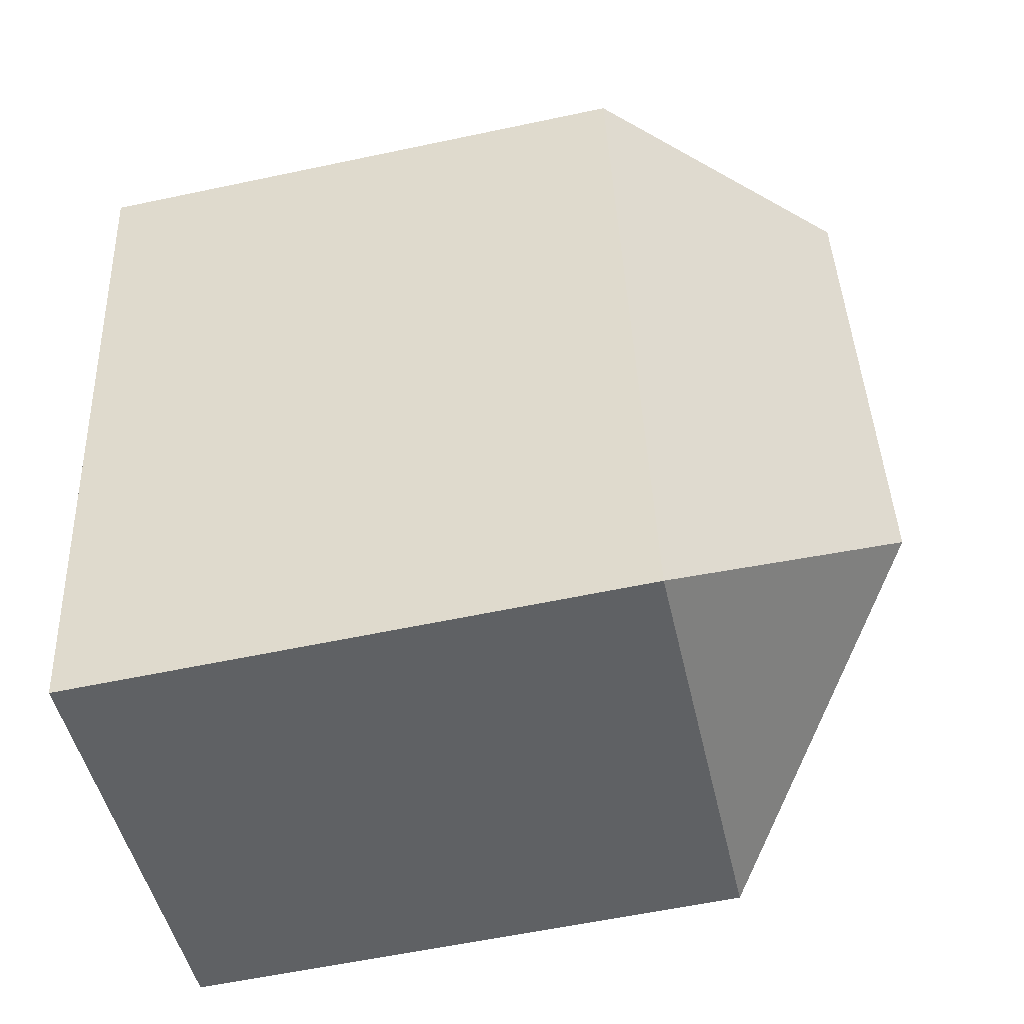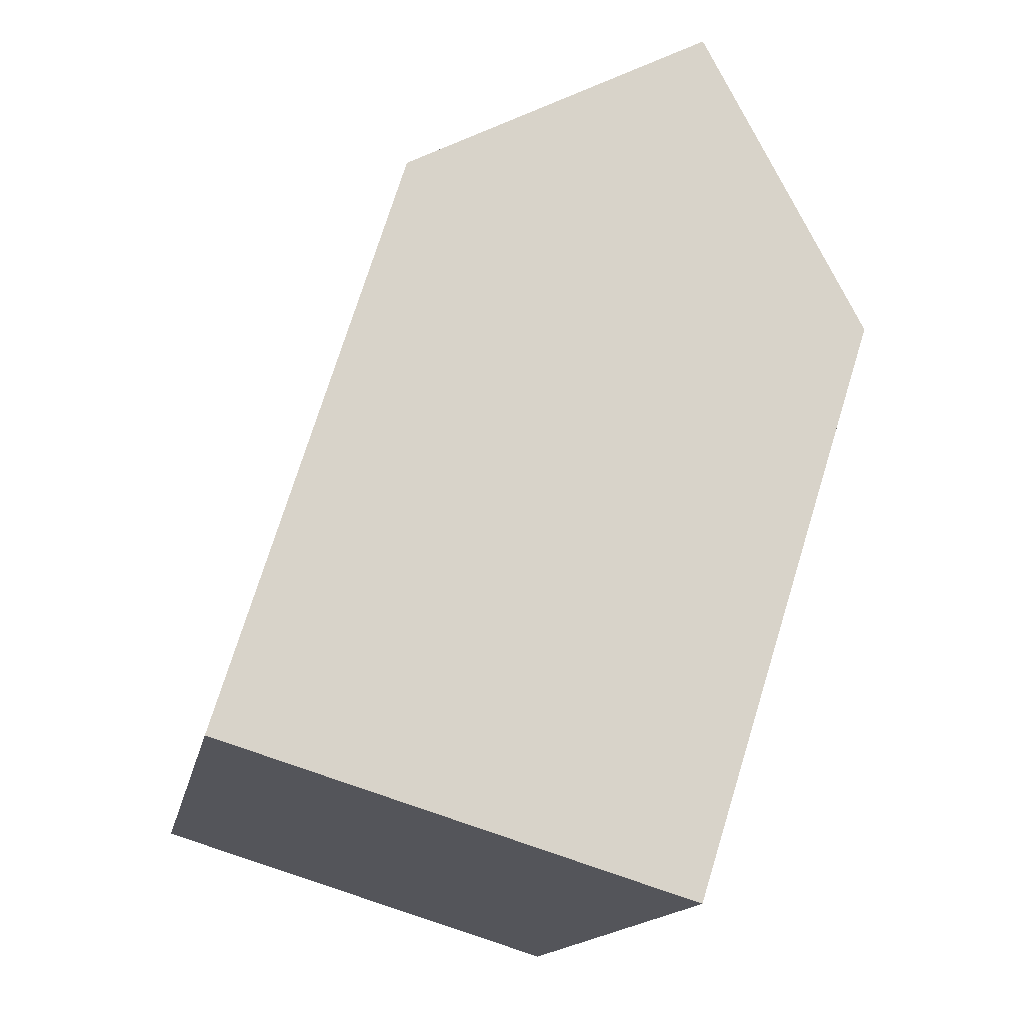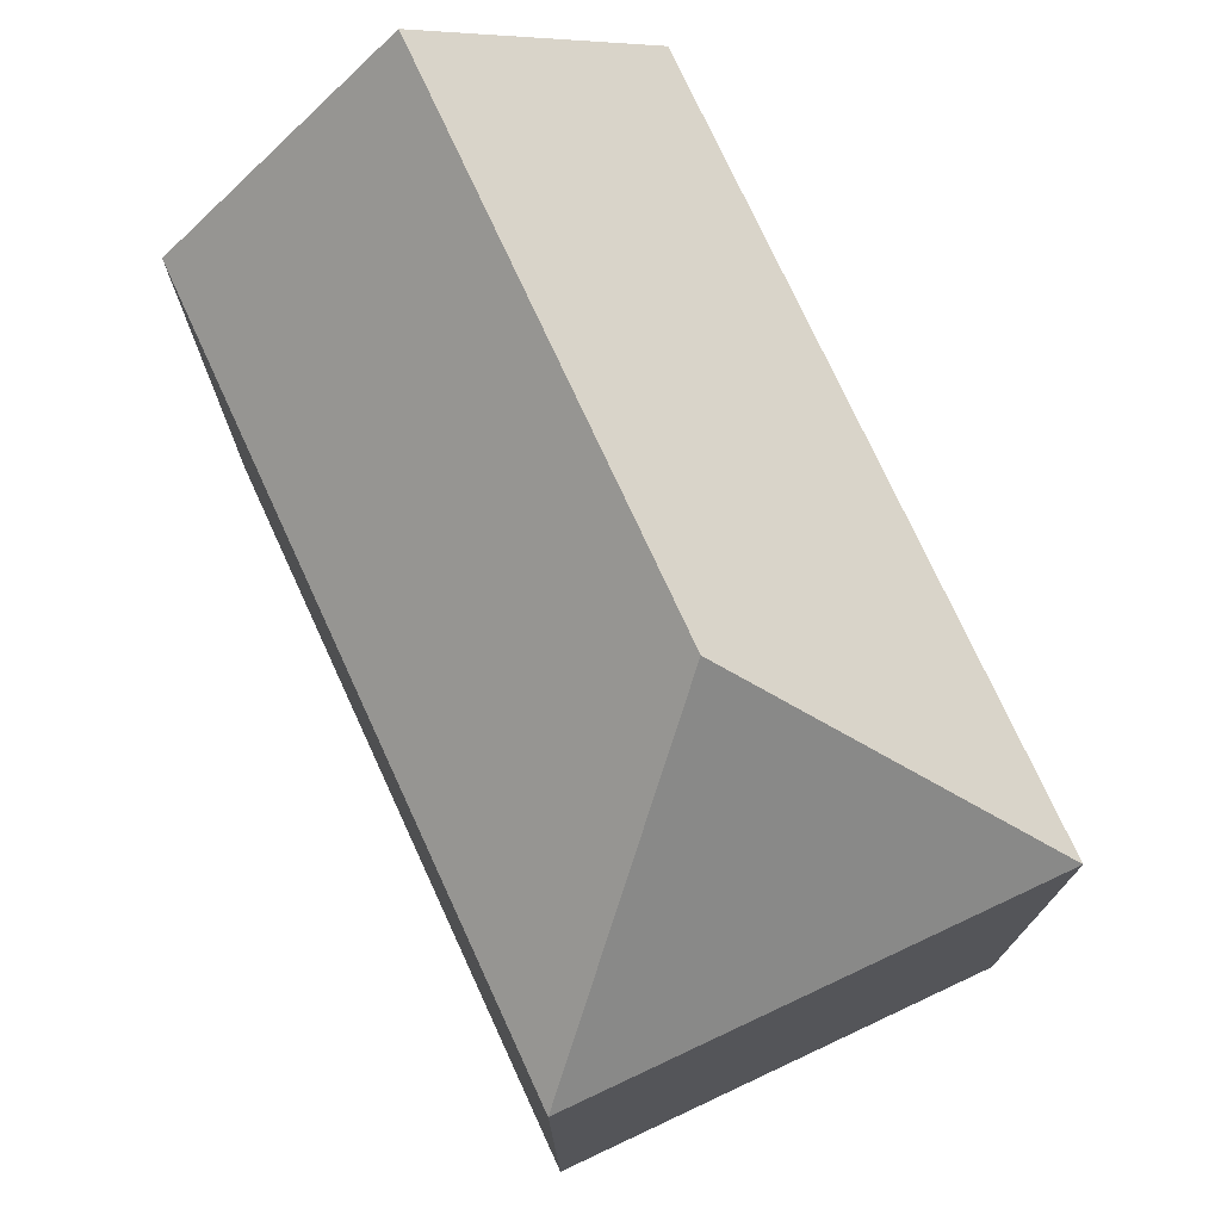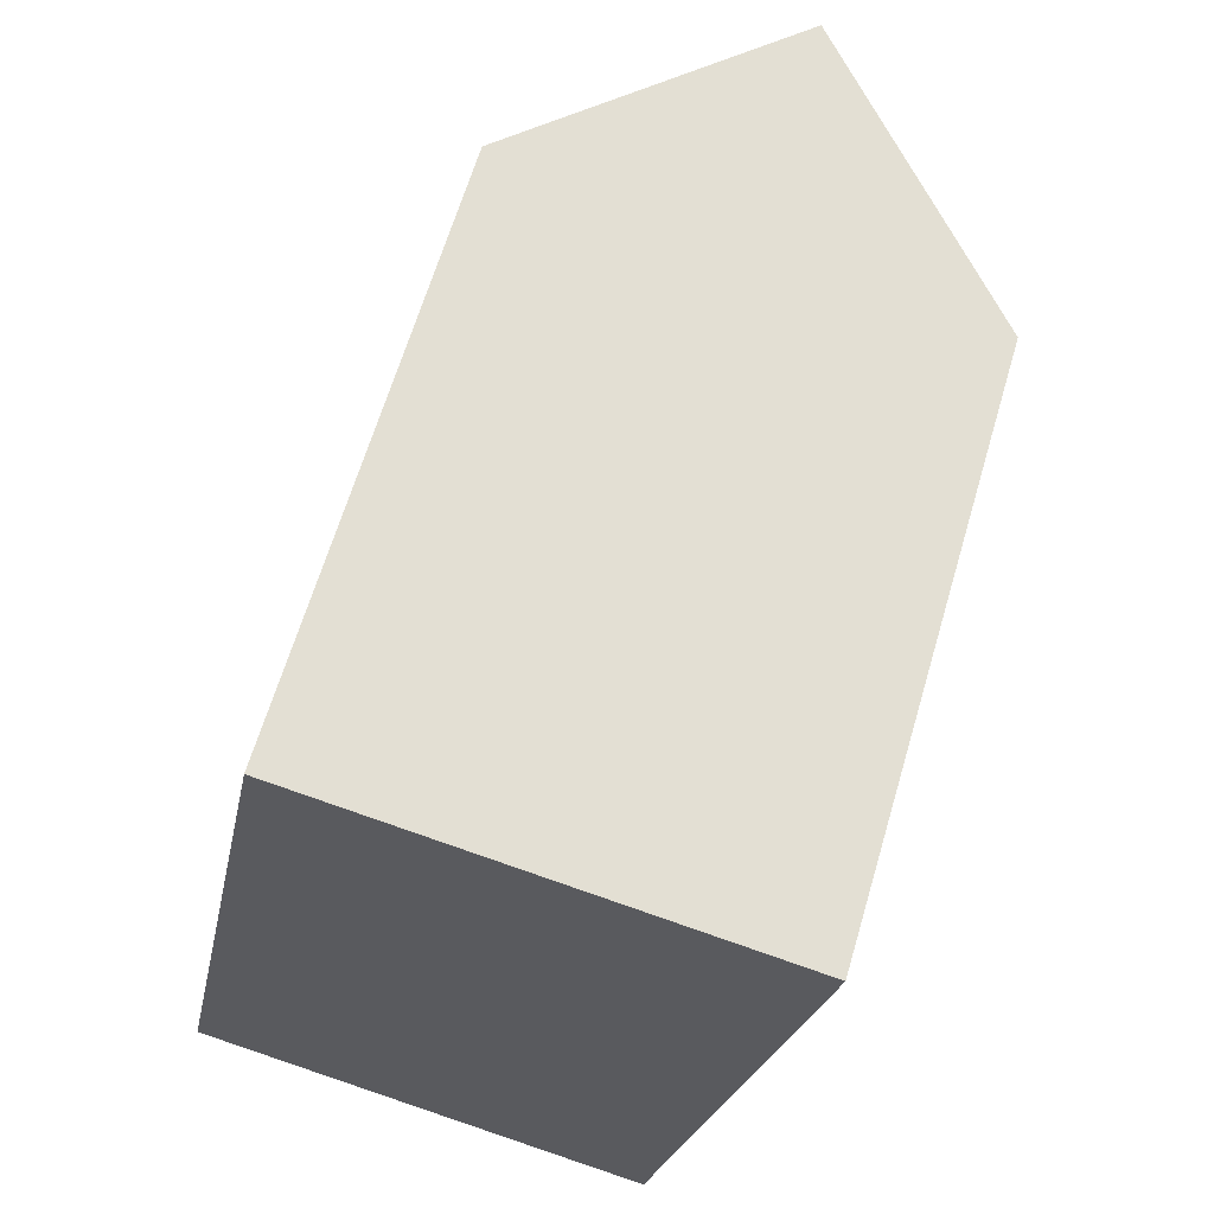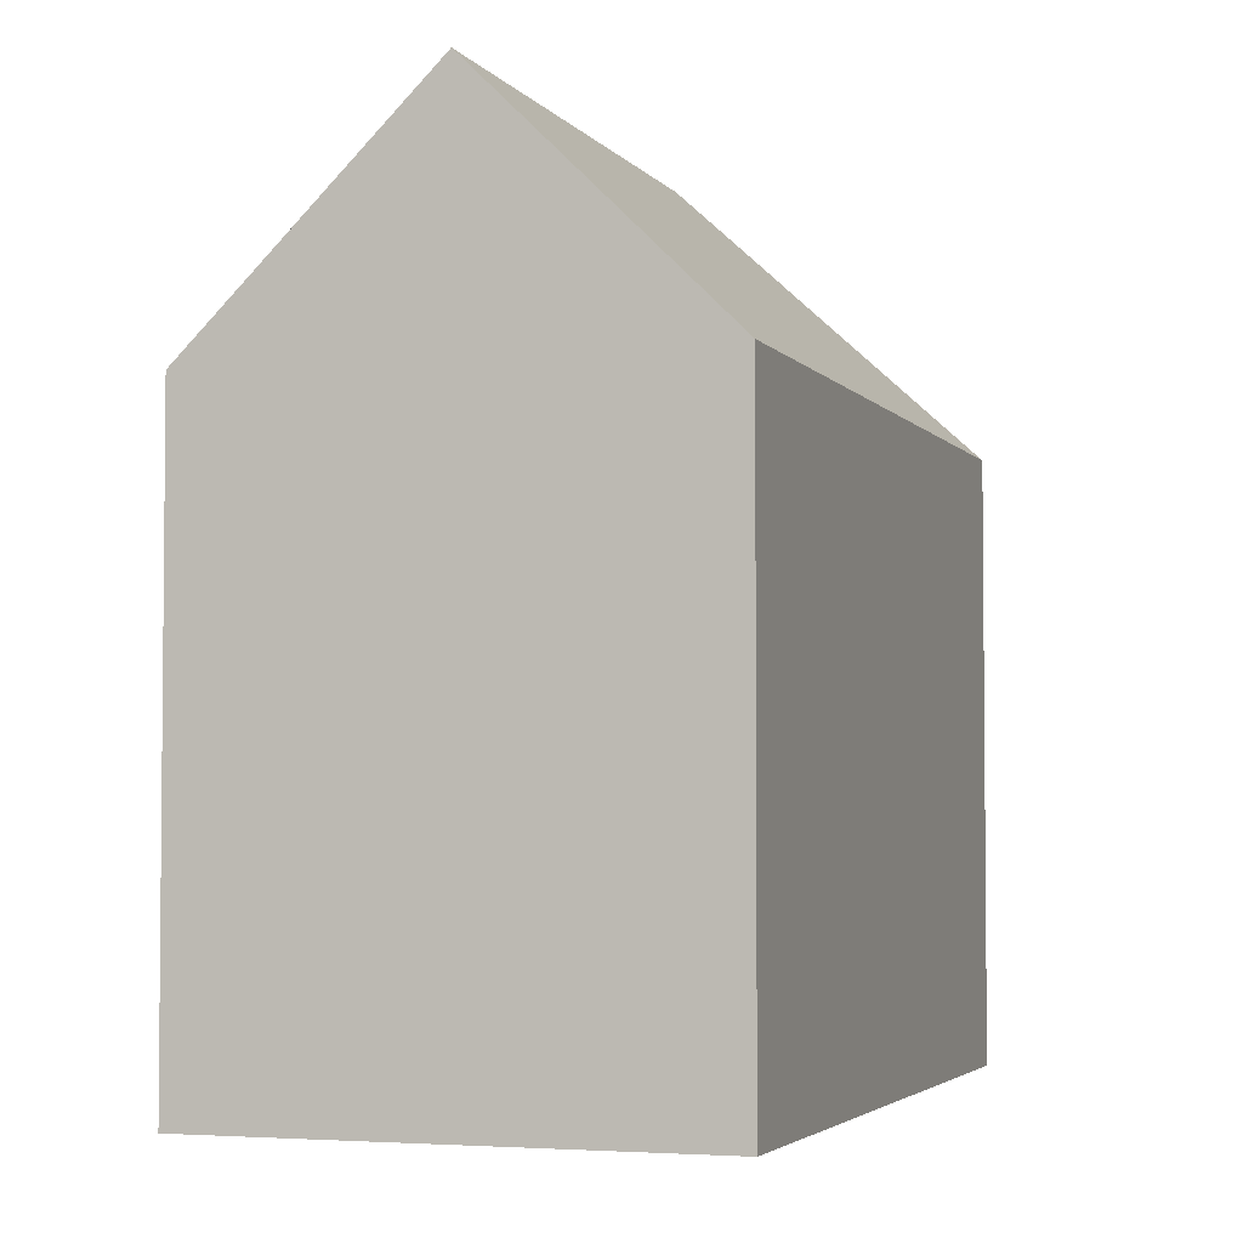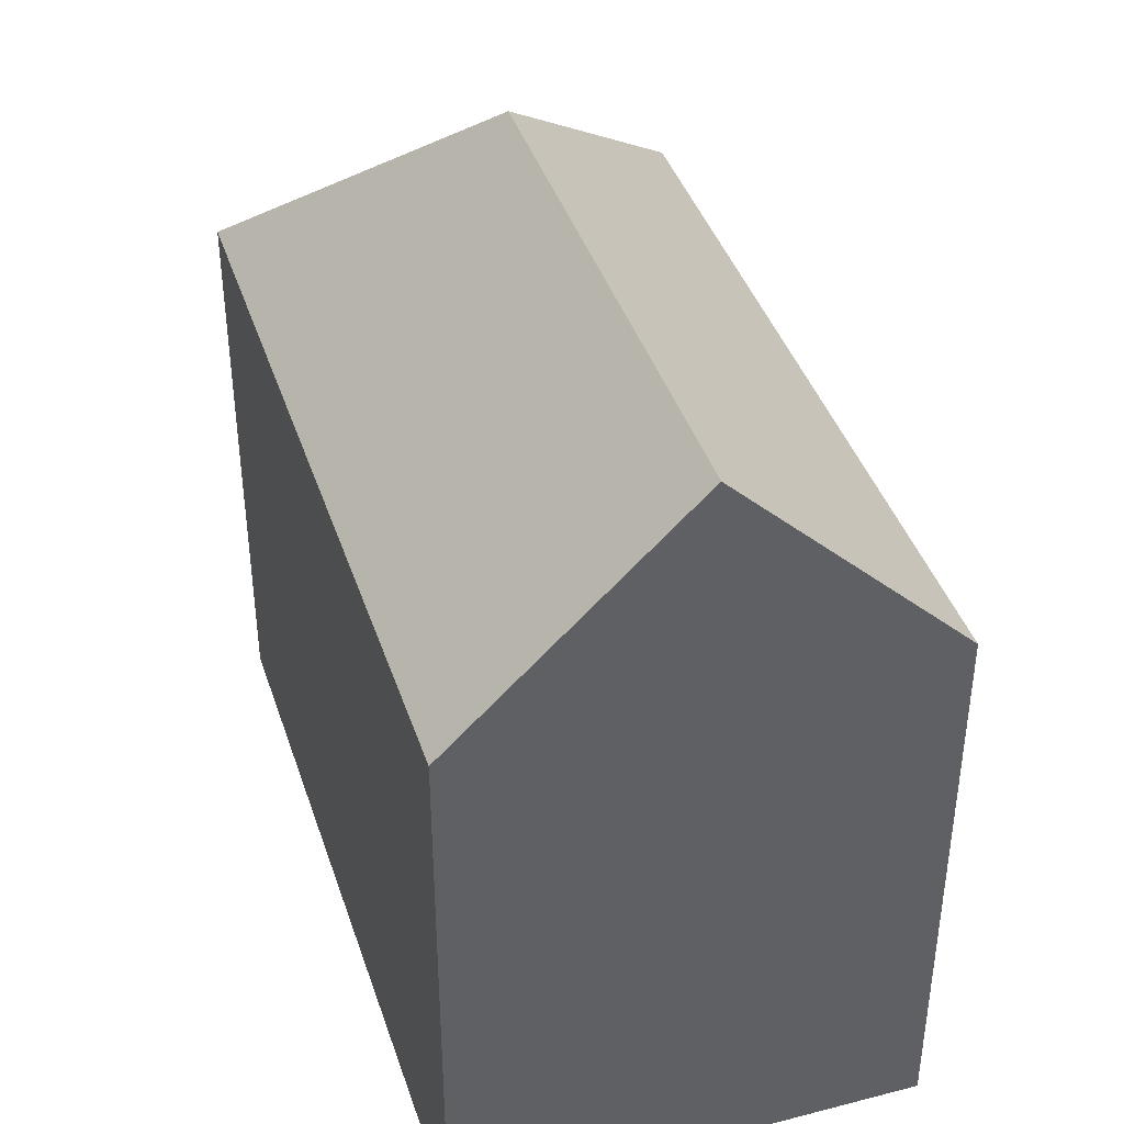
<metadata>
{"format":"obj","ext":"obj","renderer":"f3d","projection":"perspective","resolution":1024,"background":"white","views":[{"elev":-58.5,"azim":102.4,"up":"+Z"},{"elev":72.6,"azim":17.1,"up":"+Z"},{"elev":75.0,"azim":166.0,"up":"+Y"},{"elev":64.2,"azim":16.4,"up":"+Z"},{"elev":-3.6,"azim":29.4,"up":"+Y"},{"elev":40.9,"azim":-7.0,"up":"+Y"}]}
</metadata>
<code>
v  13.35 14.17 8.805
v  9.201 19.82 17.78
v  14.85 14.17 16.73
v  6.701 19.82 4.537
v  12.94 14.17 6.637
v  11.42 14.17 -1.441
v  11.27 14.17 -2.212
v  0.474 14.17 -0.093
v  0 14.17 8.678e-16
v  0.082 14.17 0.434
v  0.094 14.17 0.5
v  3.555 14.17 18.83
v  4.003 14.62 18.75
v  0 0 0
v  0.094 -3.062e-17 0.5
v  3.555 -1.153e-15 18.83
v  0.082 -2.657e-17 0.434
v  4.003 -1.148e-15 18.75
v  9.201 -1.089e-15 17.78
v  14.85 -1.024e-15 16.73
v  11.27 1.354e-16 -2.212
v  13.35 -5.392e-16 8.805
v  12.94 -4.064e-16 6.637
v  11.42 8.824e-17 -1.441
v  0.474 5.695e-18 -0.093
g defaultobject
f 1 2 3
f 2 1 4
f 4 1 5
f 4 5 6
f 4 6 7
f 8 4 7
f 4 8 9
f 10 4 9
f 4 10 11
f 4 11 12
f 4 12 2
f 2 12 13
f 14 10 9
f 10 14 11
f 11 14 12
f 12 14 15
f 12 15 16
f 15 14 17
f 13 3 2
f 3 13 12
f 3 12 16
f 3 16 18
f 3 18 19
f 3 19 20
f 20 1 3
f 1 20 5
f 5 20 6
f 6 20 7
f 7 20 21
f 21 20 22
f 21 22 23
f 21 23 24
f 8 14 9
f 14 8 7
f 14 7 25
f 25 7 21
f 19 22 20
f 22 19 18
f 22 18 16
f 22 16 15
f 22 15 23
f 23 15 24
f 24 15 21
f 21 15 25
f 25 15 17
f 25 17 14

</code>
